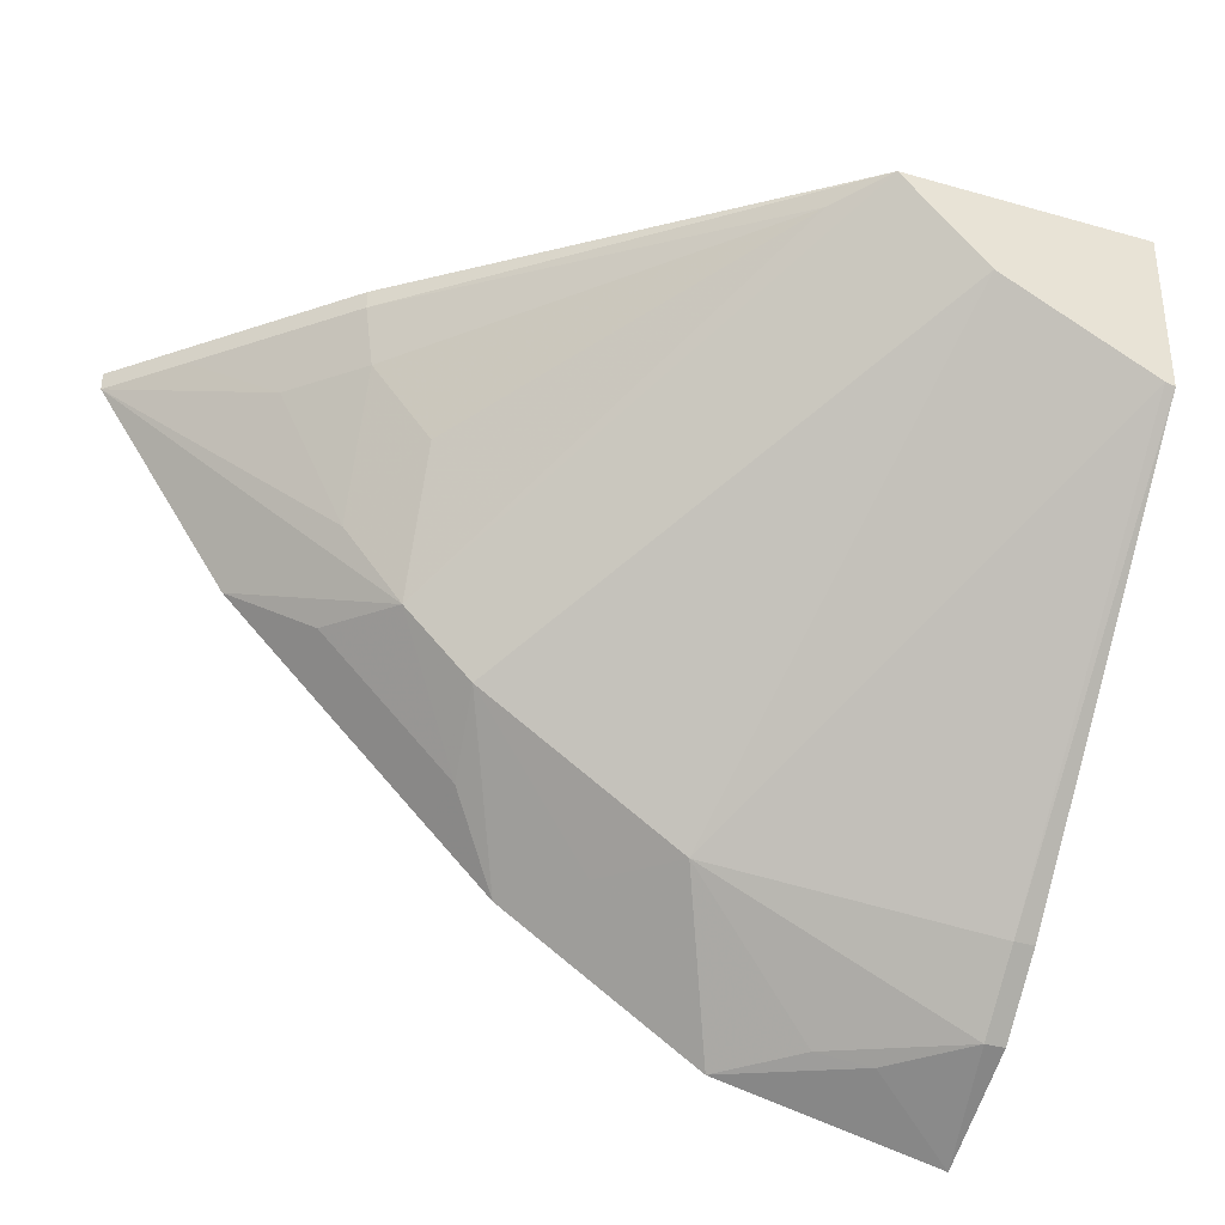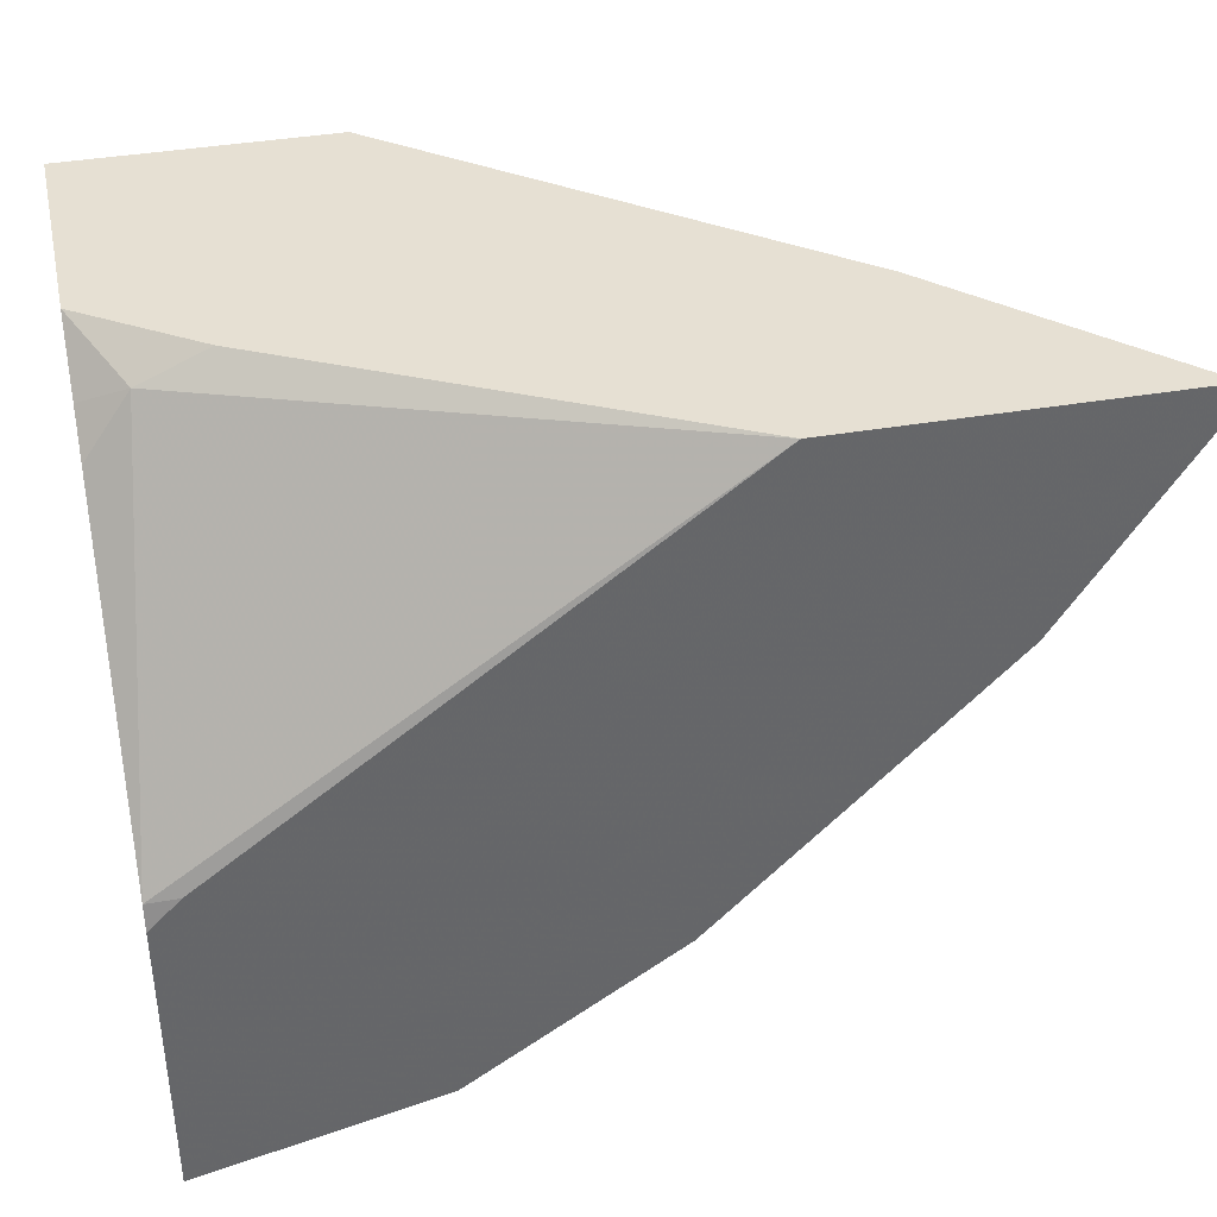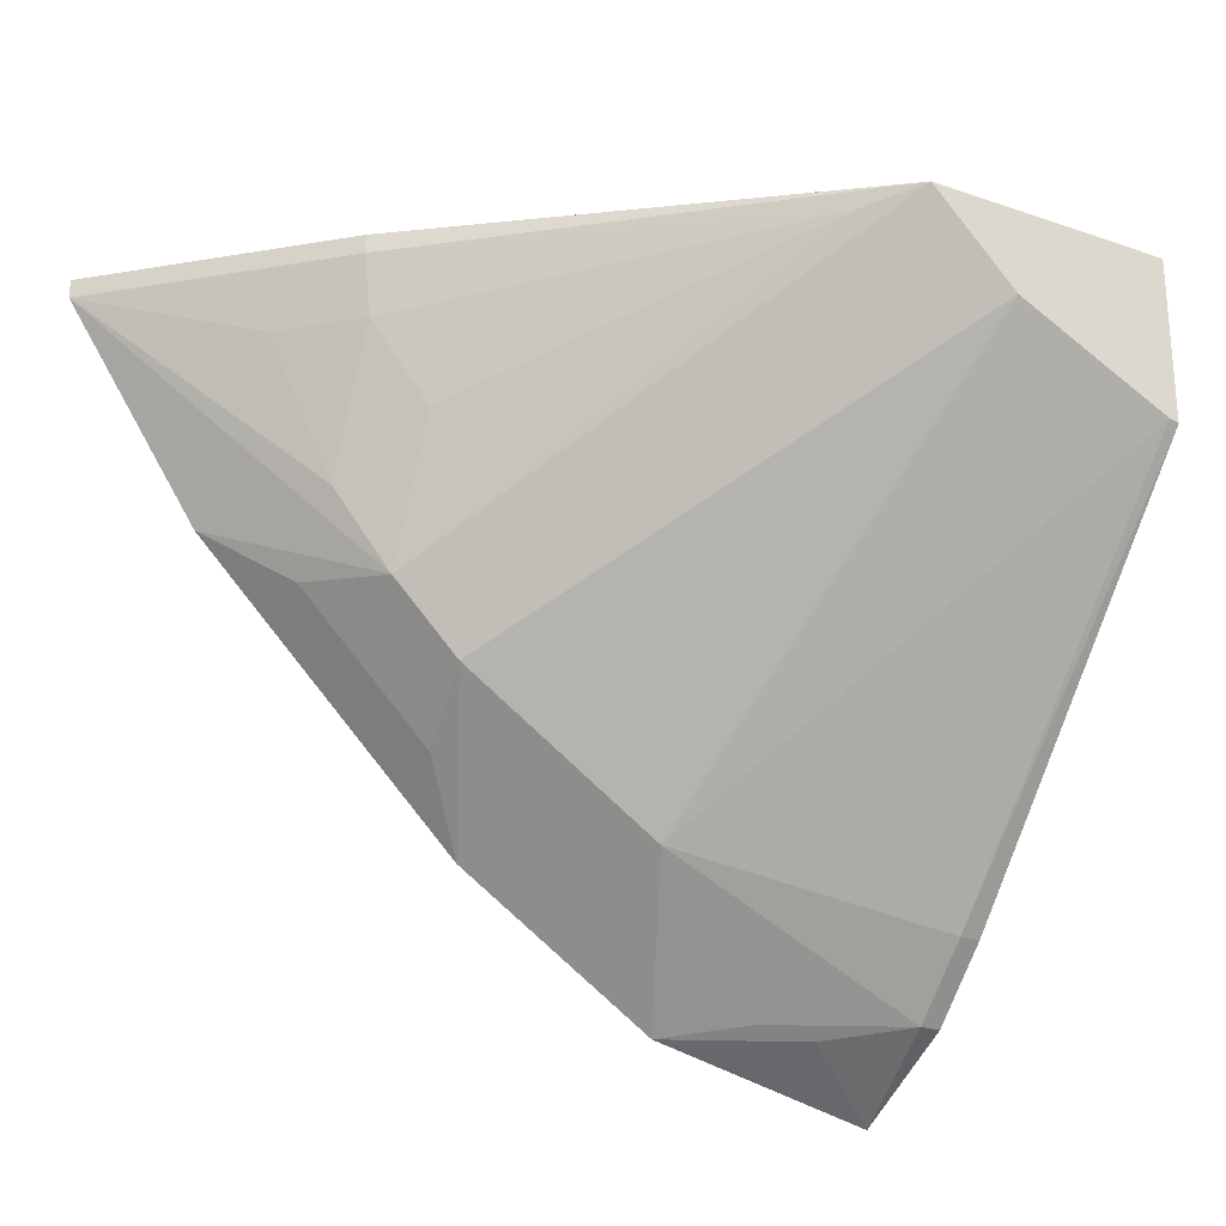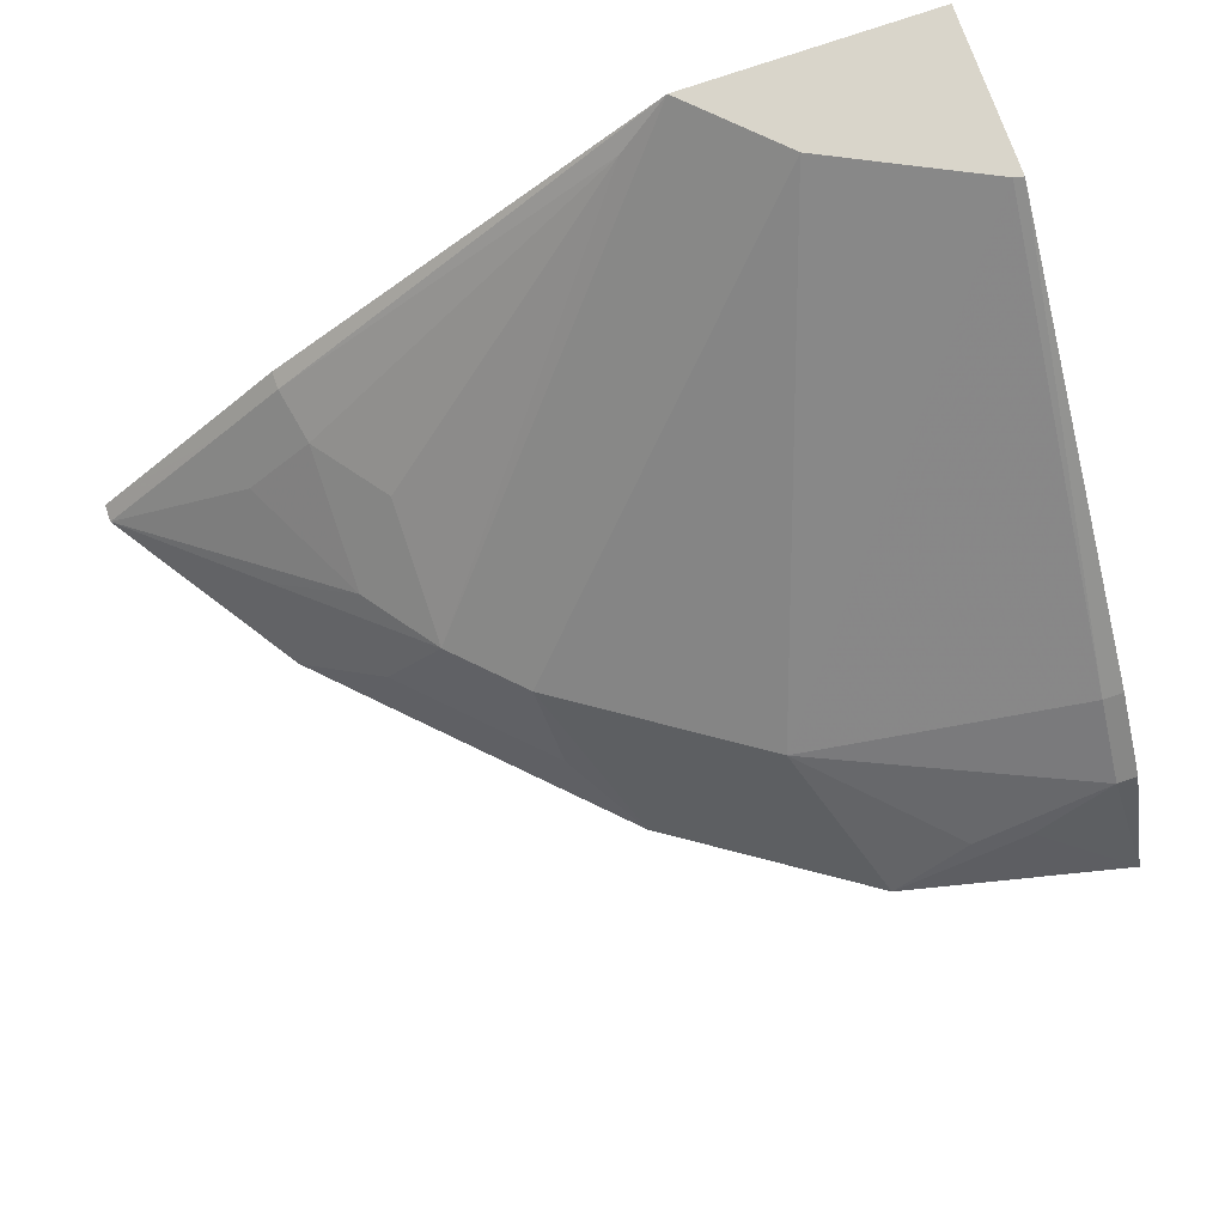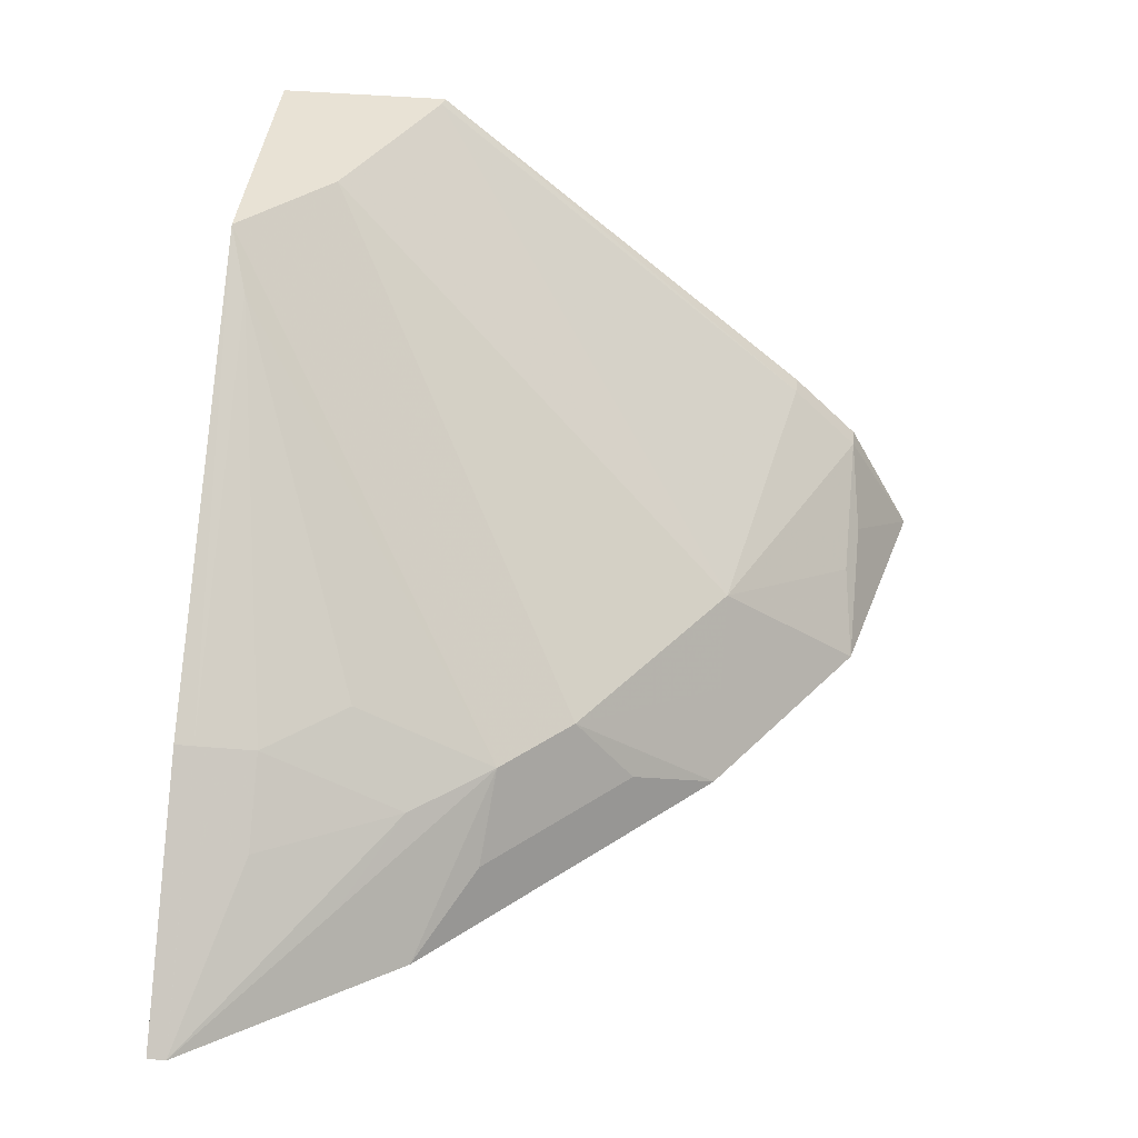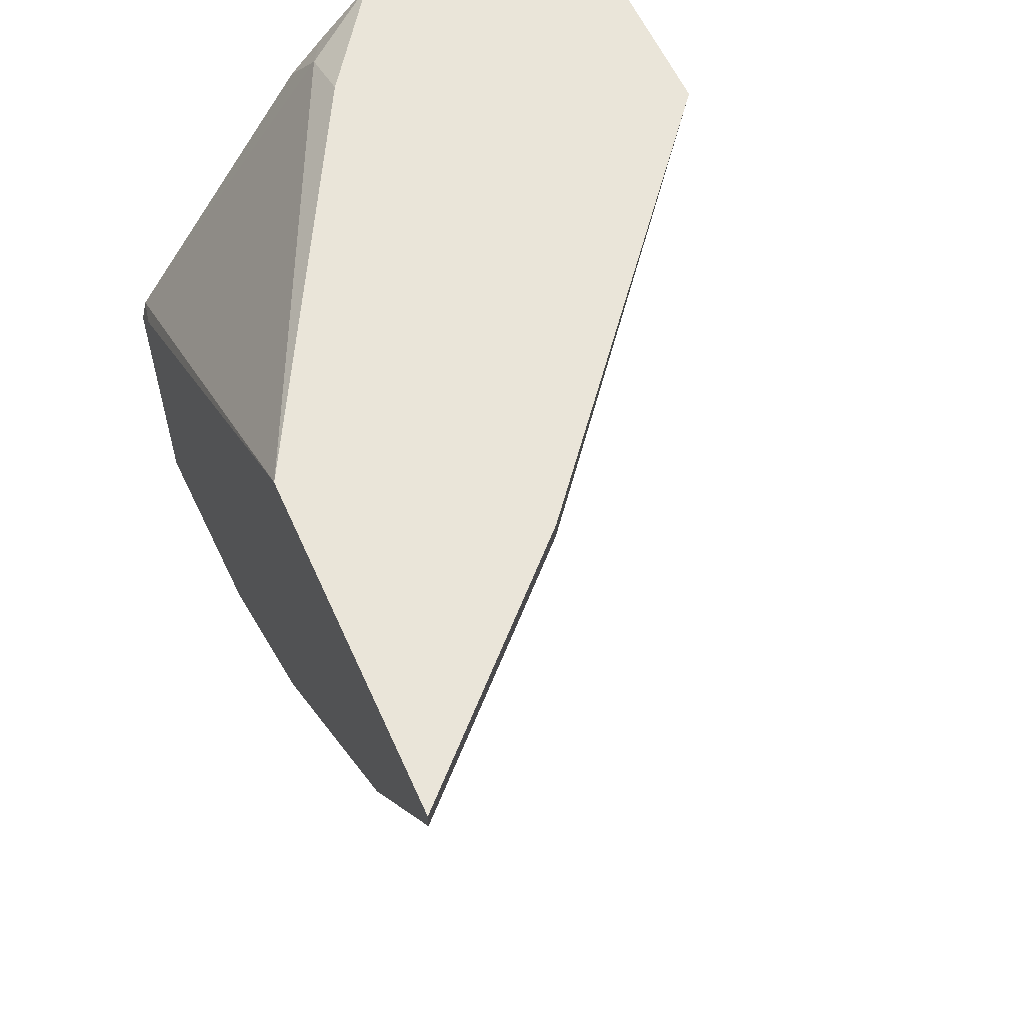
<metadata>
{"format":"obj","ext":"obj","renderer":"f3d","projection":"perspective","resolution":1024,"background":"white","views":[{"elev":-34.9,"azim":159.2,"up":"+Z"},{"elev":38.5,"azim":-12.4,"up":"+Z"},{"elev":-24.4,"azim":150.6,"up":"+Z"},{"elev":74.5,"azim":160.8,"up":"+Y"},{"elev":40.9,"azim":96.2,"up":"+Y"},{"elev":58.3,"azim":66.1,"up":"+Z"}]}
</metadata>
<code>
v 0.1661 0.2485 -0.6068
v 0.1661 0.2485 -0.4623
v 0.1661 0.3091 -0.574
v 0.1766 0.3091 -0.574
v 0.2153 0.2815 -0.5795
v 0.2813 0.2485 -0.5793
v 0.1661 0.2516 -0.4502
v 0.1812 0.2485 -0.4472
v 0.1661 0.3422 -0.5409
v 0.2428 0.276 -0.574
v 0.1766 0.3422 -0.5409
v 0.3146 0.3146 -0.5132
v 0.3477 0.2815 -0.5132
v 0.3807 0.2485 -0.5131
v 0.1877 0.3532 -0.287
v 0.1661 0.3477 -0.3146
v 0.4137 0.2485 -0.2722
v 0.1661 0.5021 -0.3545
v 0.171 0.5021 -0.3533
v 0.4139 0.3146 -0.447
v 0.2043 0.5021 -0.3367
v 0.2484 0.5021 -0.3146
v 0.4084 0.276 -0.4746
v 0.4138 0.2485 -0.4801
v 0.2199 0.3523 -0.2722
v 0.1661 0.3901 -0.2722
v 0.1661 0.364 -0.2978
v 0.5793 0.2485 -0.2722
v 0.1661 0.5021 -0.2722
v 0.447 0.3146 -0.4139
v 0.2908 0.5021 -0.2722
v 0.4415 0.276 -0.4415
v 0.4801 0.2485 -0.4139
v 0.5793 0.2485 -0.2813
v 0.5702 0.2576 -0.2722
v 0.447 0.3477 -0.3477
v 0.4746 0.3091 -0.3753
v 0.5133 0.2815 -0.3477
v 0.5131 0.2485 -0.3807
v 0.4746 0.276 -0.4084
v 0.3146 0.4801 -0.2815
v 0.4801 0.3477 -0.2722
v 0.4801 0.3477 -0.2815
v 0.5077 0.3091 -0.3091
v 0.5463 0.2815 -0.2815
v 0.5133 0.3146 -0.2815
v 0.5133 0.3146 -0.2722
v 0.4746 0.3422 -0.3091
f 30 37 38
f 20 30 23
f 30 36 37
f 28 34 35
f 23 33 24
f 23 32 33
f 23 30 32
f 22 31 30
f 20 22 30
f 17 29 26
f 18 22 21
f 18 31 22
f 18 29 31
f 17 26 25
f 17 31 29
f 17 42 31
f 17 47 42
f 17 35 47
f 30 38 39
f 18 21 19
f 30 39 40
f 36 48 37
f 30 31 41
f 17 28 35
f 44 46 45
f 43 44 48
f 43 46 44
f 42 46 43
f 42 47 46
f 41 43 48
f 37 48 44
f 36 41 48
f 30 40 32
f 35 46 47
f 34 46 35
f 34 45 46
f 34 44 45
f 34 37 44
f 34 38 37
f 33 40 39
f 32 40 33
f 31 43 41
f 30 41 36
f 34 39 38
f 15 17 25
f 31 42 43
f 15 26 27
f 1 8 2
f 15 27 16
f 1 17 8
f 1 28 17
f 1 34 28
f 1 39 34
f 1 33 39
f 1 24 33
f 1 14 24
f 2 8 7
f 1 5 6
f 1 3 4
f 1 9 3
f 1 18 9
f 1 29 18
f 1 26 29
f 1 27 26
f 1 16 27
f 1 7 16
f 1 2 7
f 1 4 5
f 3 9 11
f 1 6 14
f 4 10 5
f 3 11 4
f 15 25 26
f 14 23 24
f 14 20 23
f 13 20 14
f 12 22 20
f 12 19 21
f 12 20 13
f 11 19 12
f 11 18 19
f 12 21 22
f 4 11 12
f 7 17 15
f 7 8 17
f 7 15 16
f 6 13 14
f 6 12 13
f 6 10 12
f 5 10 6
f 4 12 10
f 9 18 11

</code>
